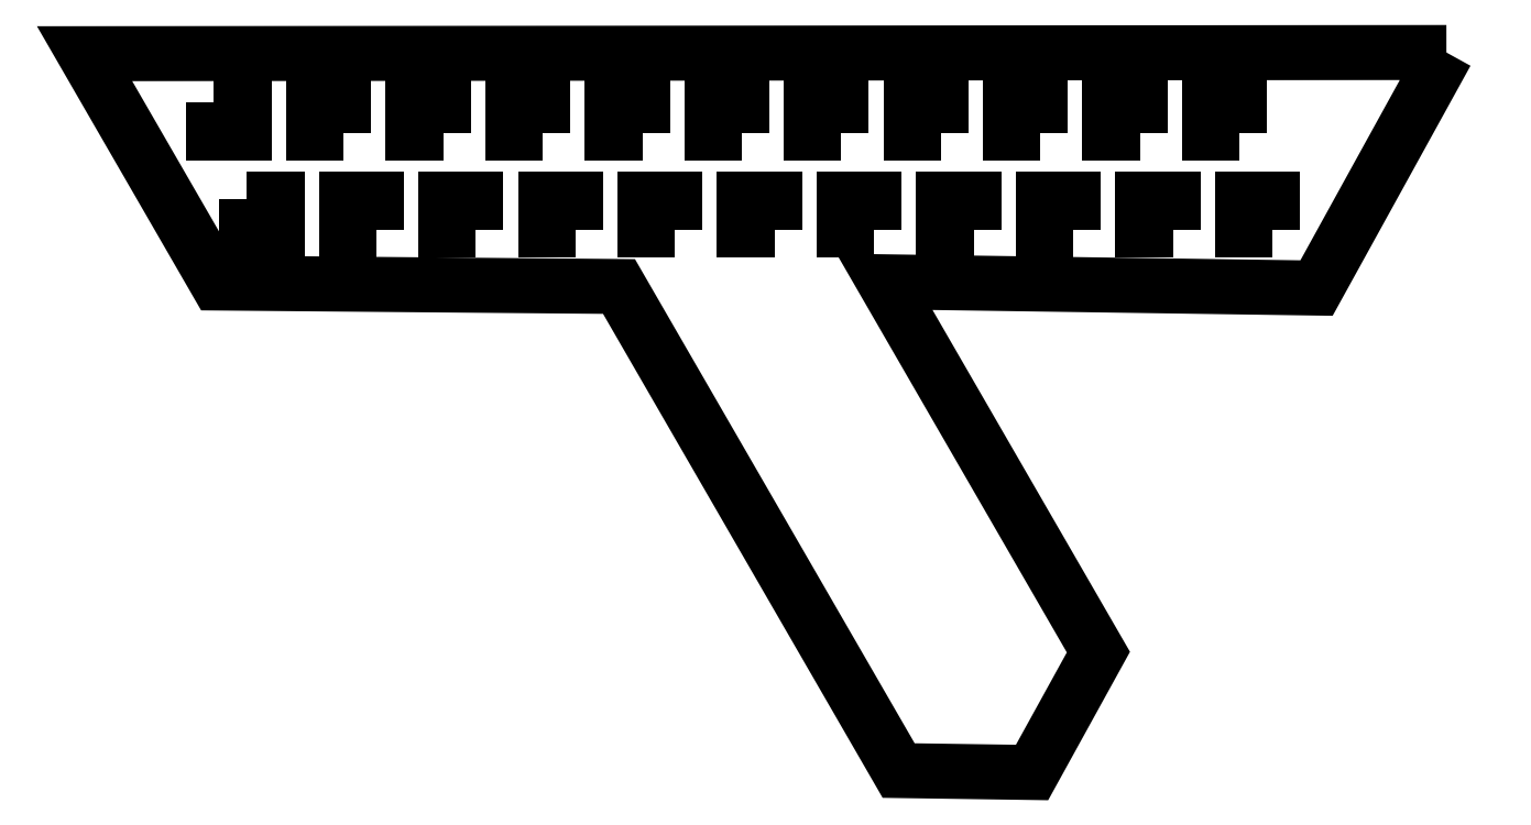
<metadata>
{"format":"dxf","ext":"dxf","renderer":"ezdxf+matplotlib","layout":"modelspace","background":"white","min_lineweight":24,"dpi":150}
</metadata>
<code>
0
SECTION
2
ENTITIES
0
POINT
8
0
10
-5.652
20
-118.9
30
0
0
POINT
8
0
10
11.12
20
-118.9
30
0
0
LWPOLYLINE
8
0
90
9
70
1
43
0
10
190.7
20
-92.06
10
-34.96
20
-92.26
10
-13
20
-130.3
10
53.62
20
-130.9
10
99.96
20
-211.1
10
122.1
20
-211.5
10
133.1
20
-191.5
10
97.61
20
-130.1
10
169.2
20
-131.1
0
LWPOLYLINE
8
0
90
4
70
1
43
0
10
-13.52
20
-100.4
10
-8.524
20
-100.4
10
-8.524
20
-105.4
10
-13.52
20
-105.4
0
LWPOLYLINE
8
0
90
4
70
1
43
0
10
-8.083
20
-116.4
10
-3.083
20
-116.4
10
-3.083
20
-121.4
10
-8.083
20
-121.4
0
LWPOLYLINE
8
0
90
4
70
1
43
0
10
7.976
20
-105.4
10
2.976
20
-105.4
10
2.976
20
-100.4
10
7.976
20
-100.4
0
LWPOLYLINE
8
0
90
4
70
1
43
0
10
13.42
20
-121.4
10
8.417
20
-121.4
10
8.417
20
-116.4
10
13.42
20
-116.4
0
LWPOLYLINE
8
0
90
4
70
1
43
0
10
24.48
20
-105.4
10
19.48
20
-105.4
10
19.48
20
-100.4
10
24.48
20
-100.4
0
LWPOLYLINE
8
0
90
4
70
1
43
0
10
29.92
20
-121.4
10
24.92
20
-121.4
10
24.92
20
-116.4
10
29.92
20
-116.4
0
LWPOLYLINE
8
0
90
4
70
1
43
0
10
40.98
20
-105.4
10
35.98
20
-105.4
10
35.98
20
-100.4
10
40.98
20
-100.4
0
LWPOLYLINE
8
0
90
4
70
1
43
0
10
46.42
20
-121.4
10
41.42
20
-121.4
10
41.42
20
-116.4
10
46.42
20
-116.4
0
LWPOLYLINE
8
0
90
4
70
1
43
0
10
57.48
20
-105.4
10
52.48
20
-105.4
10
52.48
20
-100.4
10
57.48
20
-100.4
0
LWPOLYLINE
8
0
90
4
70
1
43
0
10
62.92
20
-121.4
10
57.92
20
-121.4
10
57.92
20
-116.4
10
62.92
20
-116.4
0
LWPOLYLINE
8
0
90
4
70
1
43
0
10
73.98
20
-105.4
10
68.98
20
-105.4
10
68.98
20
-100.4
10
73.98
20
-100.4
0
LWPOLYLINE
8
0
90
4
70
1
43
0
10
79.42
20
-121.4
10
74.42
20
-121.4
10
74.42
20
-116.4
10
79.42
20
-116.4
0
LWPOLYLINE
8
0
90
4
70
1
43
0
10
90.48
20
-105.4
10
85.48
20
-105.4
10
85.48
20
-100.4
10
90.48
20
-100.4
0
LWPOLYLINE
8
0
90
4
70
1
43
0
10
95.92
20
-121.4
10
90.92
20
-121.4
10
90.92
20
-116.4
10
95.92
20
-116.4
0
LWPOLYLINE
8
0
90
4
70
1
43
0
10
107
20
-105.4
10
102
20
-105.4
10
102
20
-100.4
10
107
20
-100.4
0
LWPOLYLINE
8
0
90
4
70
1
43
0
10
112.4
20
-121.4
10
107.4
20
-121.4
10
107.4
20
-116.4
10
112.4
20
-116.4
0
LWPOLYLINE
8
0
90
4
70
1
43
0
10
123.5
20
-105.4
10
118.5
20
-105.4
10
118.5
20
-100.4
10
123.5
20
-100.4
0
LWPOLYLINE
8
0
90
4
70
1
43
0
10
128.9
20
-121.4
10
123.9
20
-121.4
10
123.9
20
-116.4
10
128.9
20
-116.4
0
LWPOLYLINE
8
0
90
4
70
1
43
0
10
140
20
-105.4
10
135
20
-105.4
10
135
20
-100.4
10
140
20
-100.4
0
LWPOLYLINE
8
0
90
4
70
1
43
0
10
145.4
20
-121.4
10
140.4
20
-121.4
10
140.4
20
-116.4
10
145.4
20
-116.4
0
LWPOLYLINE
8
0
90
4
70
1
43
0
10
156.5
20
-105.4
10
151.5
20
-105.4
10
151.5
20
-100.4
10
156.5
20
-100.4
0
LWPOLYLINE
8
0
90
4
70
1
43
0
10
161.9
20
-121.4
10
156.9
20
-121.4
10
156.9
20
-116.4
10
161.9
20
-116.4
0
ENDSEC
0
EOF

</code>
